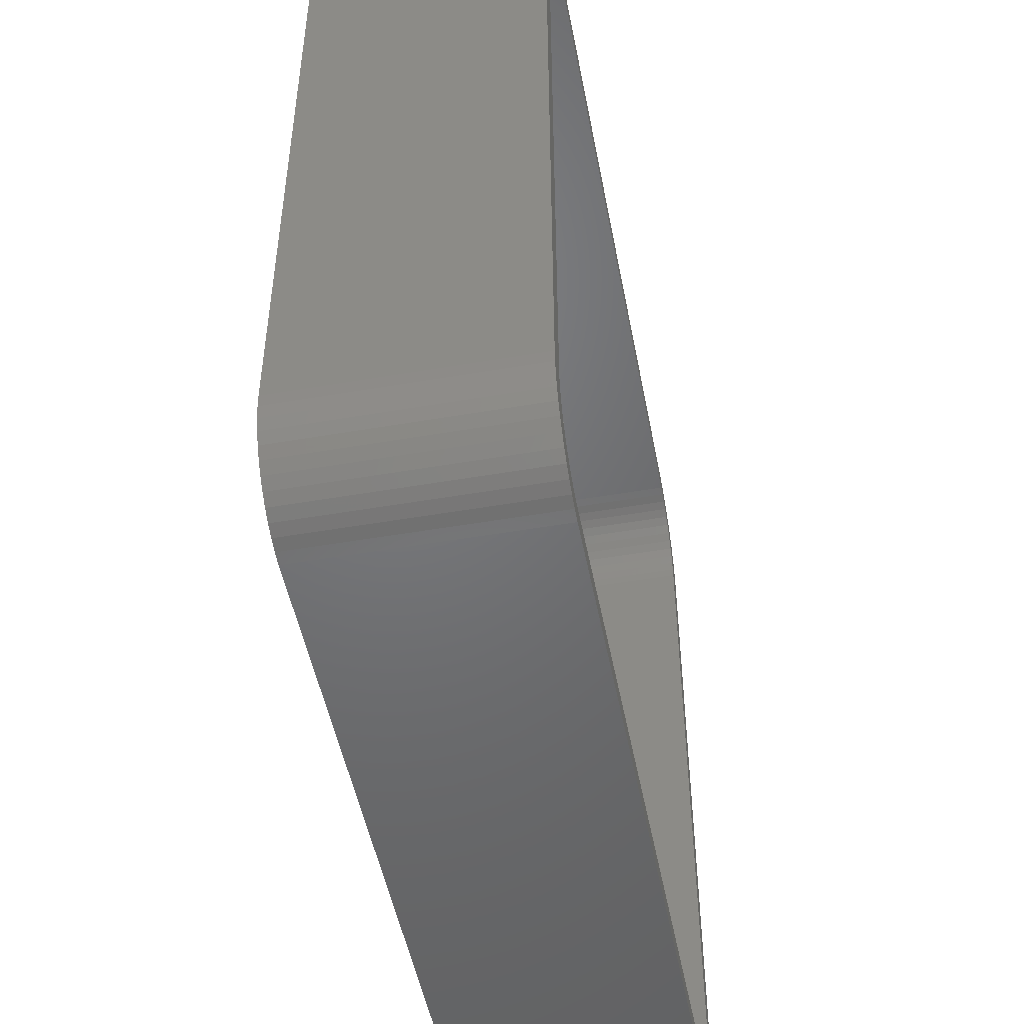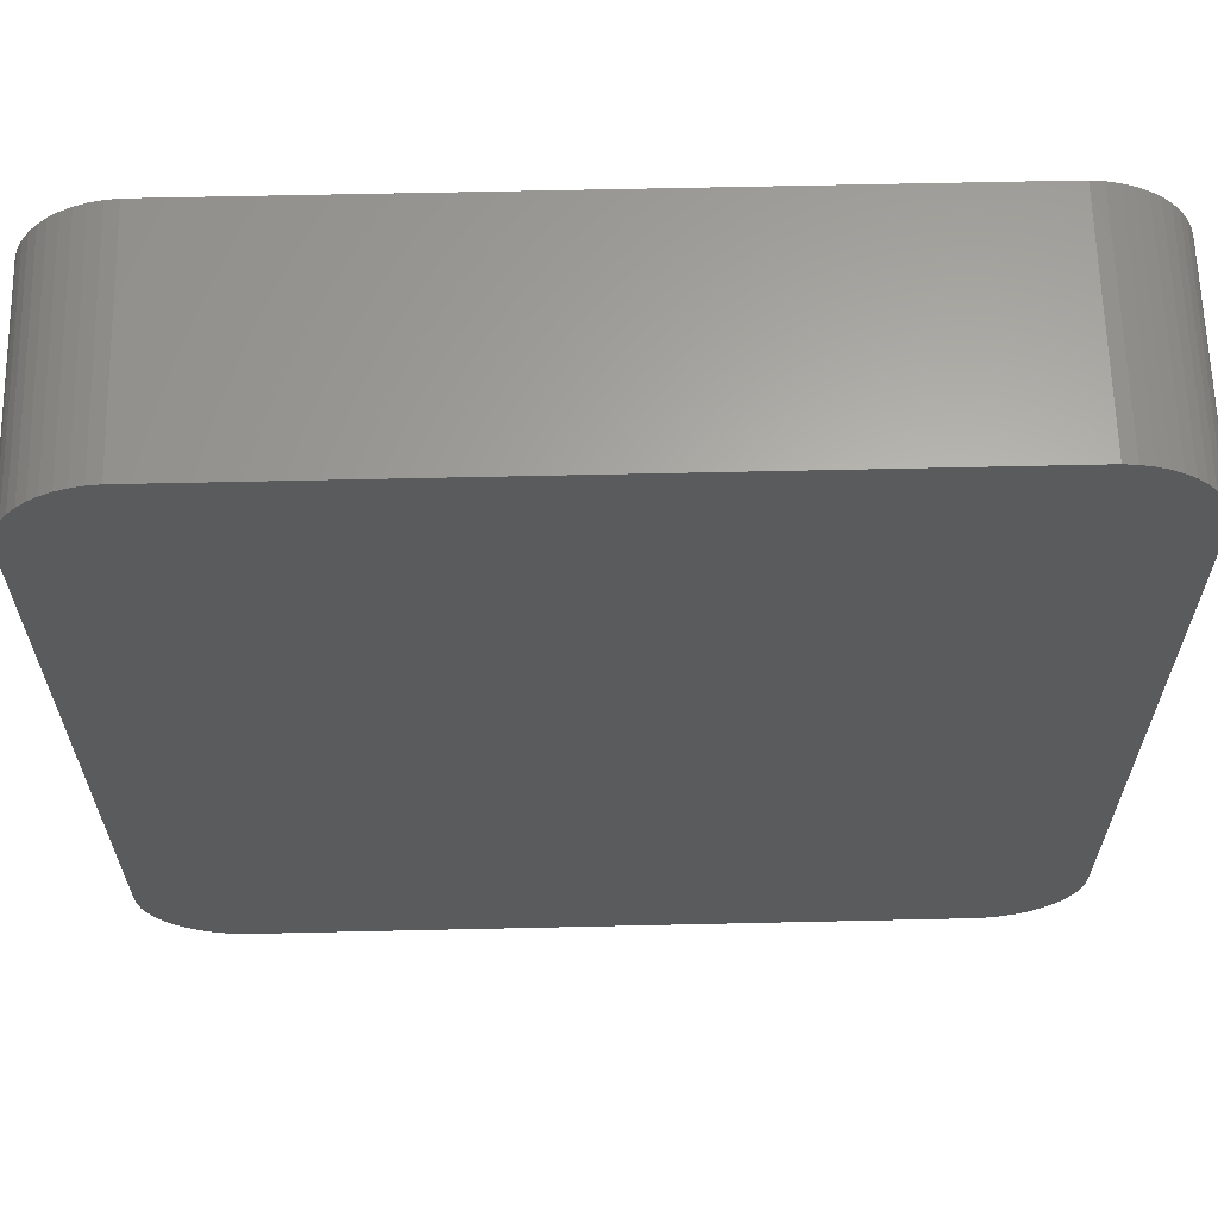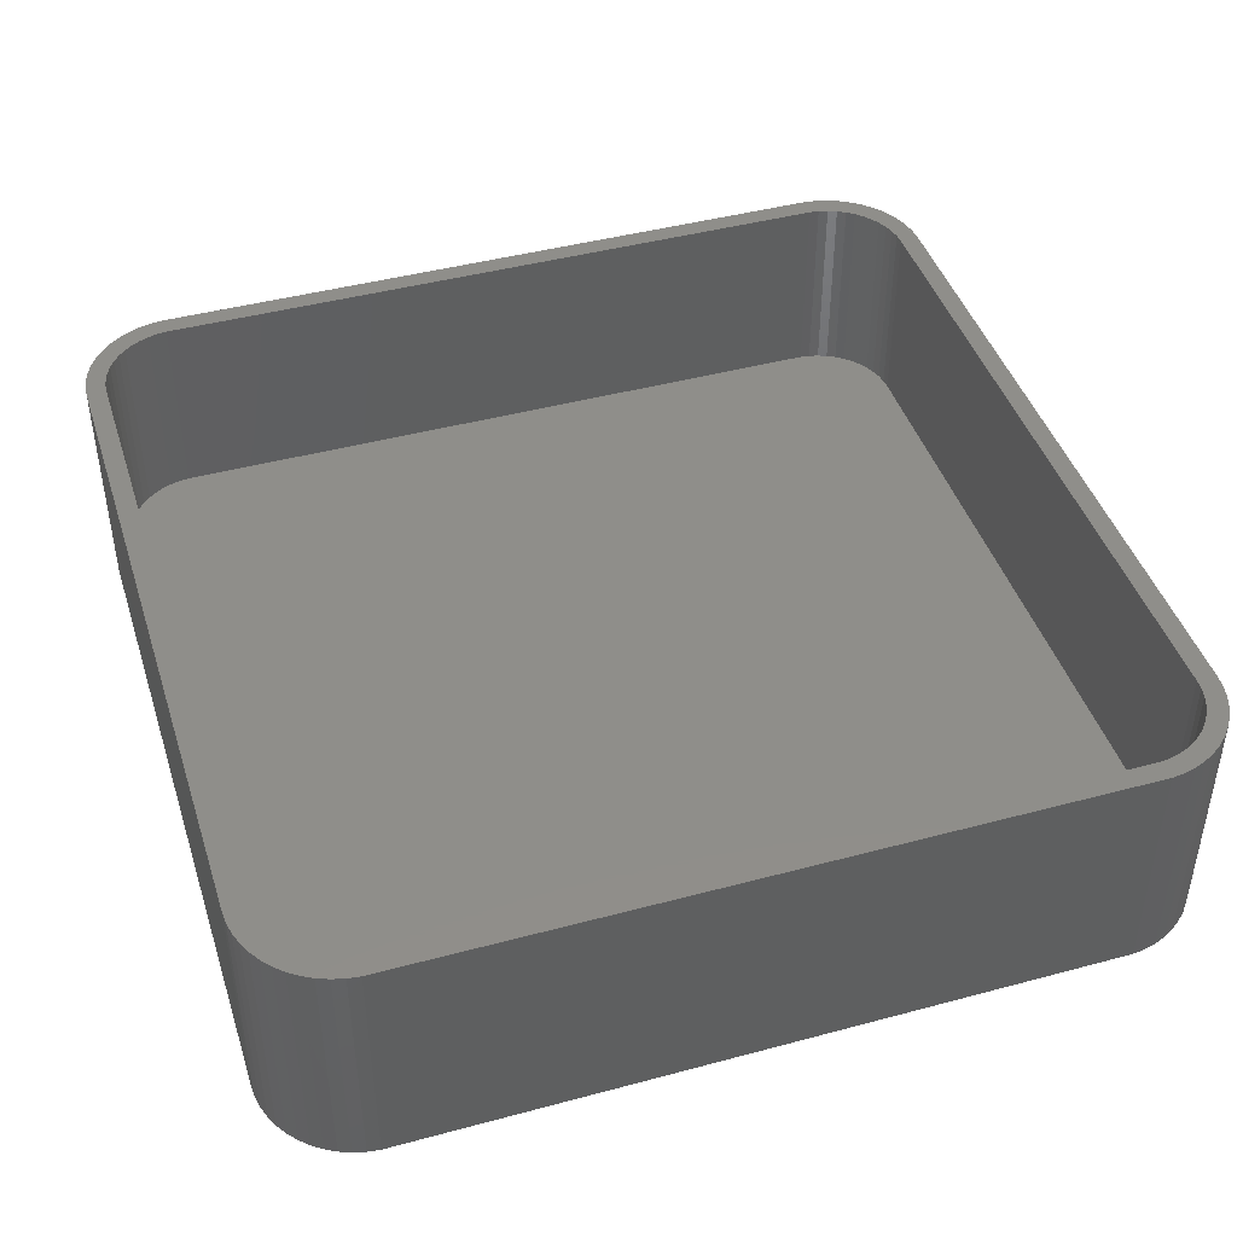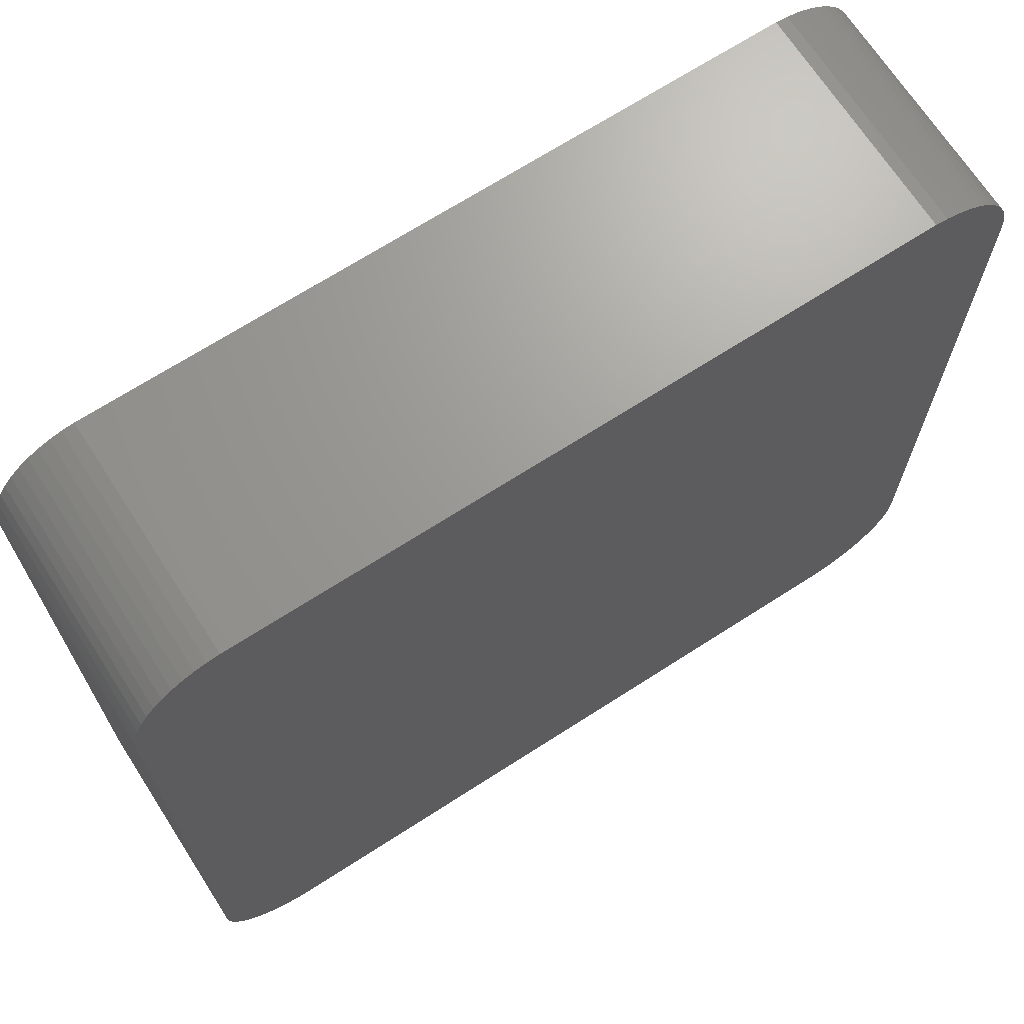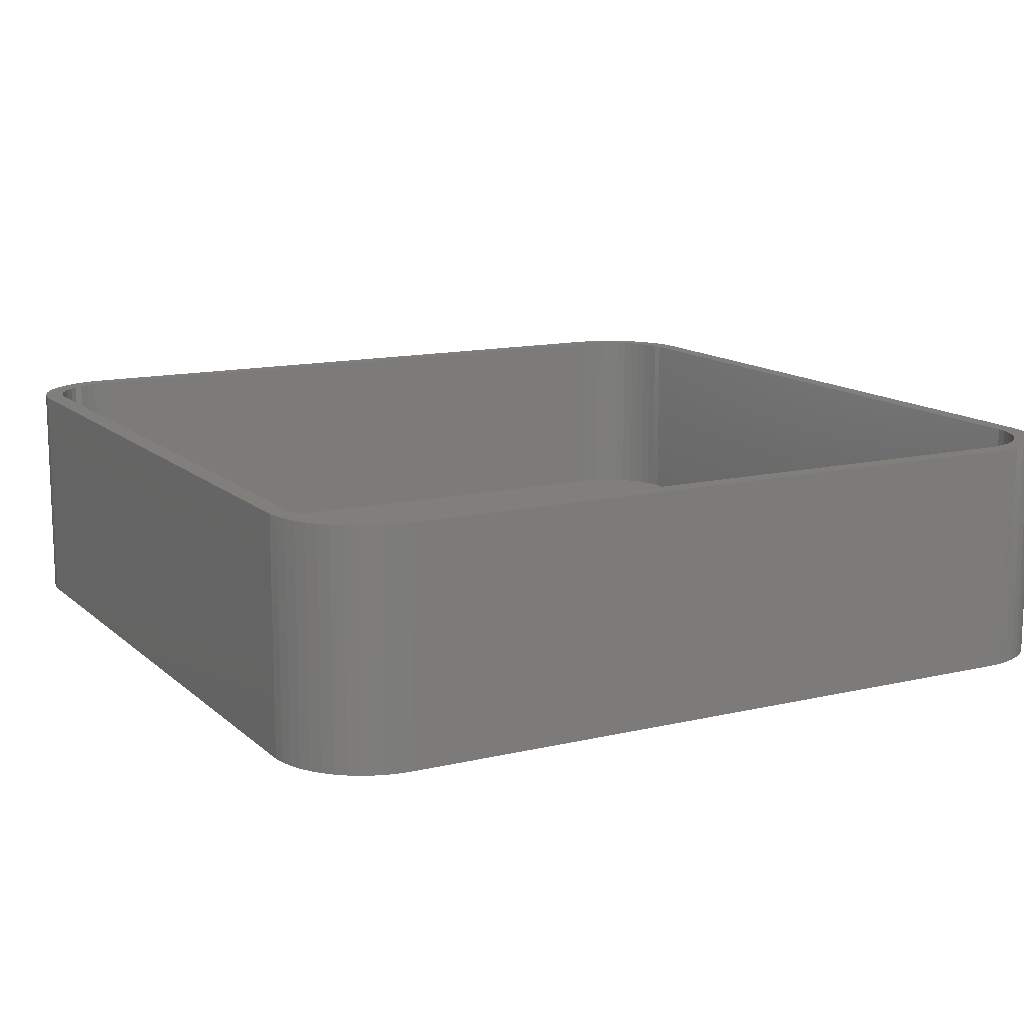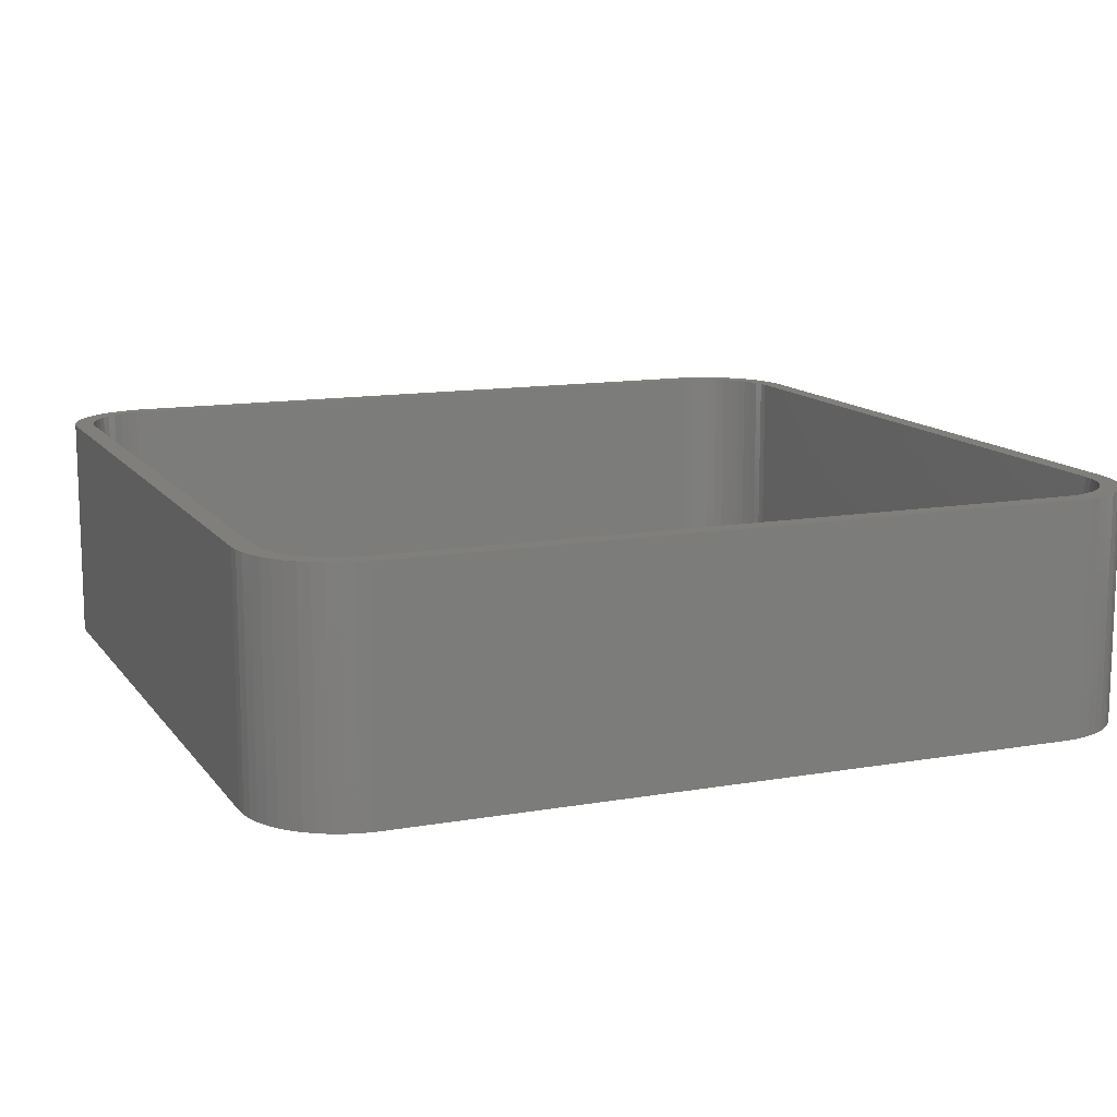
<metadata>
{"format":"stl","ext":"stl","renderer":"f3d","projection":"perspective","resolution":1024,"background":"white","views":[{"elev":-49.6,"azim":-79.2,"up":"+Y"},{"elev":63.4,"azim":178.7,"up":"+Y"},{"elev":43.9,"azim":-17.5,"up":"+Z"},{"elev":69.1,"azim":147.2,"up":"+Y"},{"elev":13.0,"azim":61.5,"up":"+Z"},{"elev":12.5,"azim":-22.3,"up":"+Z"}]}
</metadata>
<code>
# stl→obj: 208 verts, 412 faces
v -22.5 -17.5 0
v -22.5 17.5 12
v -22.5 17.5 0
v -22.5 -17.5 12
v -22.46 -18.13 0
v -22.46 -18.13 12
v -22.46 18.13 12
v -22.46 18.13 0
v 21.5 17.5 12
v 22.5 17.5 12
v 22.46 18.13 12
v 22.5 -17.5 12
v 21.47 18 12
v 22.34 18.74 12
v 21.5 -17.5 12
v 21.37 18.49 12
v 22.15 19.34 12
v 22.46 -18.13 12
v 21.22 18.97 12
v 21.88 19.91 12
v 21.47 -18 12
v 21.01 19.43 12
v 21.55 20.44 12
v 22.34 -18.74 12
v 21.37 -18.49 12
v 20.74 19.85 12
v 21.14 20.92 12
v 20.42 20.24 12
v 20.69 21.35 12
v 20.05 20.58 12
v 20.18 21.72 12
v 19.64 20.88 12
v 19.63 22.02 12
v 19.2 21.12 12
v 19.05 22.26 12
v 18.74 21.3 12
v 18.44 22.41 12
v 18.25 21.43 12
v 17.81 22.49 12
v 17.75 21.49 12
v -17.75 21.49 12
v -17.81 22.49 12
v -18.25 21.43 12
v -18.44 22.41 12
v -18.74 21.3 12
v -19.05 22.26 12
v -19.2 21.12 12
v -19.63 22.02 12
v -19.64 20.88 12
v -20.18 21.72 12
v -20.05 20.58 12
v -20.69 21.35 12
v -20.42 20.24 12
v -21.14 20.92 12
v -20.74 19.85 12
v -21.55 20.44 12
v -21.01 19.43 12
v -21.88 19.91 12
v -21.22 18.97 12
v -22.34 18.74 12
v -21.37 18.49 12
v -22.15 19.34 12
v 22.15 -19.34 12
v 21.22 -18.97 12
v 21.88 -19.91 12
v 21.01 -19.43 12
v 21.55 -20.44 12
v 20.74 -19.85 12
v 21.14 -20.92 12
v 20.42 -20.24 12
v 20.69 -21.35 12
v 20.05 -20.58 12
v 20.18 -21.72 12
v 19.64 -20.88 12
v 19.63 -22.02 12
v 19.2 -21.12 12
v 19.05 -22.26 12
v 18.74 -21.3 12
v 18.44 -22.41 12
v 18.25 -21.43 12
v 17.81 -22.49 12
v 17.75 -21.49 12
v -17.75 -21.49 12
v -17.81 -22.49 12
v -18.25 -21.43 12
v -18.44 -22.41 12
v -18.74 -21.3 12
v -19.05 -22.26 12
v -19.2 -21.12 12
v -19.63 -22.02 12
v -19.64 -20.88 12
v -20.18 -21.72 12
v -20.05 -20.58 12
v -20.69 -21.35 12
v -20.42 -20.24 12
v -21.14 -20.92 12
v -20.74 -19.85 12
v -21.55 -20.44 12
v -21.01 -19.43 12
v -21.88 -19.91 12
v -21.22 -18.97 12
v -22.15 -19.34 12
v -21.37 -18.49 12
v -22.34 -18.74 12
v -21.47 -18 12
v -21.5 -17.5 12
v -21.5 17.5 12
v -21.47 18 12
v 17.81 22.49 0
v -17.81 22.49 0
v -19.05 22.26 0
v -19.63 22.02 0
v -17.81 -22.49 0
v 17.81 -22.49 0
v 22.5 17.5 0
v 22.5 -17.5 0
v -22.34 18.74 0
v -22.15 19.34 0
v -20.69 21.35 0
v -21.14 20.92 0
v 22.46 18.13 0
v 21.55 -20.44 0
v 21.14 -20.92 0
v -20.18 21.72 0
v 21.14 20.92 0
v 21.55 20.44 0
v -19.63 -22.02 0
v -19.05 -22.26 0
v -21.14 -20.92 0
v -20.69 -21.35 0
v 22.34 -18.74 0
v 22.15 -19.34 0
v -21.55 20.44 0
v -21.88 19.91 0
v 22.15 19.34 0
v 22.34 18.74 0
v 20.18 21.72 0
v 19.63 22.02 0
v 19.05 22.26 0
v 20.69 21.35 0
v -18.44 22.41 0
v 22.46 -18.13 0
v 21.88 -19.91 0
v 21.88 19.91 0
v 20.69 -21.35 0
v 20.18 -21.72 0
v 19.63 -22.02 0
v 19.05 -22.26 0
v 18.44 -22.41 0
v 18.44 22.41 0
v -18.44 -22.41 0
v -20.18 -21.72 0
v -21.55 -20.44 0
v -21.88 -19.91 0
v -22.15 -19.34 0
v -22.34 -18.74 0
v -21.5 17.5 2
v -21.5 -17.5 2
v -21.47 -18 2
v -21.47 18 2
v -17.75 -21.49 2
v -18.25 -21.43 2
v 21.47 -18 2
v 21.5 -17.5 2
v -17.75 21.49 2
v 17.75 21.49 2
v -19.2 21.12 2
v -18.74 21.3 2
v 17.75 -21.49 2
v 21.5 17.5 2
v -21.22 18.97 2
v -21.37 18.49 2
v -20.05 20.58 2
v -19.64 20.88 2
v 21.47 18 2
v 20.42 -20.24 2
v 20.74 -19.85 2
v -20.42 20.24 2
v 20.74 19.85 2
v 20.42 20.24 2
v -18.74 -21.3 2
v -19.2 -21.12 2
v 21.22 -18.97 2
v 21.37 -18.49 2
v 21.01 -19.43 2
v -20.74 19.85 2
v -21.01 19.43 2
v 21.37 18.49 2
v 21.22 18.97 2
v 19.2 21.12 2
v 19.64 20.88 2
v 18.74 21.3 2
v 20.05 20.58 2
v -18.25 21.43 2
v 21.01 19.43 2
v 20.05 -20.58 2
v 19.64 -20.88 2
v 18.25 21.43 2
v 19.2 -21.12 2
v 18.74 -21.3 2
v 18.25 -21.43 2
v -19.64 -20.88 2
v -20.05 -20.58 2
v -20.42 -20.24 2
v -20.74 -19.85 2
v -21.01 -19.43 2
v -21.22 -18.97 2
v -21.37 -18.49 2
f 1 2 3
f 2 1 4
f 5 4 1
f 4 5 6
f 3 7 8
f 7 3 2
f 9 10 11
f 10 9 12
f 13 11 14
f 15 12 9
f 16 14 17
f 12 15 18
f 19 17 20
f 21 18 15
f 22 20 23
f 18 21 24
f 25 24 21
f 11 13 9
f 14 16 13
f 17 19 16
f 26 23 27
f 20 22 19
f 23 26 22
f 28 27 29
f 27 28 26
f 30 29 31
f 29 30 28
f 31 32 30
f 33 32 31
f 33 34 32
f 35 34 33
f 35 36 34
f 37 36 35
f 37 38 36
f 39 38 37
f 39 40 38
f 39 41 40
f 42 41 39
f 42 43 41
f 44 43 42
f 44 45 43
f 46 45 44
f 46 47 45
f 48 47 46
f 48 49 47
f 50 49 48
f 49 50 51
f 52 51 50
f 51 52 53
f 54 53 52
f 53 54 55
f 56 55 54
f 55 56 57
f 58 57 56
f 57 58 59
f 60 61 62
f 59 62 61
f 62 59 58
f 24 25 63
f 64 63 25
f 63 64 65
f 66 65 64
f 65 66 67
f 68 67 66
f 67 68 69
f 70 69 68
f 69 70 71
f 72 71 70
f 71 72 73
f 74 73 72
f 74 75 73
f 76 75 74
f 76 77 75
f 78 77 76
f 78 79 77
f 80 79 78
f 80 81 79
f 82 81 80
f 83 81 82
f 83 84 81
f 85 84 83
f 85 86 84
f 87 86 85
f 87 88 86
f 89 88 87
f 89 90 88
f 91 90 89
f 92 91 93
f 91 92 90
f 94 93 95
f 93 94 92
f 96 95 97
f 98 97 99
f 95 96 94
f 100 99 101
f 102 101 103
f 104 103 105
f 97 98 96
f 6 105 106
f 107 2 106
f 61 60 108
f 4 106 2
f 7 108 60
f 6 106 4
f 108 7 107
f 99 100 98
f 107 7 2
f 101 102 100
f 103 104 102
f 105 6 104
f 109 42 39
f 42 109 110
f 111 48 46
f 48 111 112
f 113 81 84
f 81 113 114
f 12 115 10
f 115 12 116
f 117 62 118
f 62 117 60
f 119 54 52
f 54 119 120
f 10 121 11
f 121 10 115
f 69 122 67
f 122 69 123
f 8 60 117
f 60 8 7
f 124 52 50
f 52 124 119
f 23 125 27
f 125 23 126
f 112 50 48
f 50 112 124
f 127 88 90
f 88 127 128
f 129 94 96
f 94 129 130
f 63 131 24
f 131 63 132
f 133 54 120
f 54 133 56
f 118 58 134
f 58 118 62
f 14 135 17
f 135 14 136
f 137 33 31
f 33 137 138
f 138 35 33
f 35 138 139
f 125 29 27
f 29 125 140
f 141 46 44
f 46 141 111
f 110 44 42
f 44 110 141
f 114 116 142
f 1 116 114
f 114 142 131
f 116 1 115
f 114 131 132
f 115 109 121
f 114 132 143
f 121 109 136
f 114 143 122
f 136 109 135
f 114 122 123
f 135 109 144
f 114 123 145
f 144 109 126
f 114 145 146
f 126 109 125
f 114 146 147
f 125 109 140
f 114 147 148
f 140 109 137
f 114 148 149
f 137 109 138
f 138 109 139
f 139 109 150
f 1 114 113
f 3 115 1
f 1 113 151
f 115 3 109
f 1 151 128
f 109 3 110
f 1 128 127
f 110 3 141
f 1 127 152
f 141 3 111
f 1 152 130
f 111 3 112
f 1 130 129
f 112 3 124
f 1 129 153
f 124 3 119
f 1 153 154
f 119 3 120
f 1 154 155
f 120 3 133
f 1 155 156
f 133 3 134
f 1 156 5
f 134 3 118
f 118 3 117
f 117 3 8
f 155 104 156
f 104 155 102
f 129 98 153
f 98 129 96
f 154 102 155
f 102 154 100
f 128 86 88
f 86 128 151
f 130 92 94
f 92 130 152
f 146 71 73
f 71 146 145
f 24 142 18
f 142 24 131
f 67 143 65
f 143 67 122
f 134 56 133
f 56 134 58
f 11 136 14
f 136 11 121
f 17 144 20
f 144 17 135
f 20 126 23
f 126 20 144
f 140 31 29
f 31 140 137
f 139 37 35
f 37 139 150
f 150 39 37
f 39 150 109
f 156 6 5
f 6 156 104
f 153 100 154
f 100 153 98
f 151 84 86
f 84 151 113
f 152 90 92
f 90 152 127
f 145 69 71
f 69 145 123
f 114 79 81
f 79 114 149
f 18 116 12
f 116 18 142
f 65 132 63
f 132 65 143
f 149 77 79
f 77 149 148
f 148 75 77
f 75 148 147
f 147 73 75
f 73 147 146
f 106 157 107
f 157 106 158
f 105 158 106
f 158 105 159
f 107 160 108
f 160 107 157
f 161 85 83
f 85 161 162
f 163 15 164
f 15 163 21
f 165 40 41
f 40 165 166
f 167 45 47
f 45 167 168
f 169 83 82
f 83 169 161
f 164 9 170
f 9 164 15
f 61 171 59
f 171 61 172
f 173 49 51
f 49 173 174
f 170 13 175
f 13 170 9
f 176 68 177
f 68 176 70
f 108 172 61
f 172 108 160
f 178 51 53
f 51 178 173
f 179 28 180
f 28 179 26
f 174 47 49
f 47 174 167
f 181 89 87
f 89 181 182
f 183 25 184
f 25 183 64
f 185 64 183
f 64 185 66
f 55 178 53
f 178 55 186
f 59 187 57
f 187 59 171
f 188 19 189
f 19 188 16
f 190 32 34
f 32 190 191
f 192 34 36
f 34 192 190
f 191 30 32
f 30 191 193
f 168 43 45
f 43 168 194
f 194 41 43
f 41 194 165
f 166 170 175
f 157 170 166
f 166 175 188
f 170 157 164
f 166 188 189
f 164 169 163
f 166 189 195
f 163 169 184
f 166 195 179
f 184 169 183
f 166 179 180
f 183 169 185
f 166 180 193
f 185 169 177
f 166 193 191
f 177 169 176
f 166 191 190
f 176 169 196
f 166 190 192
f 196 169 197
f 166 192 198
f 197 169 199
f 199 169 200
f 200 169 201
f 157 166 165
f 158 164 157
f 157 165 194
f 164 158 169
f 157 194 168
f 169 158 161
f 157 168 167
f 161 158 162
f 157 167 174
f 162 158 181
f 157 174 173
f 181 158 182
f 157 173 178
f 182 158 202
f 157 178 186
f 202 158 203
f 157 186 187
f 203 158 204
f 157 187 171
f 204 158 205
f 157 171 172
f 205 158 206
f 157 172 160
f 206 158 207
f 207 158 208
f 208 158 159
f 101 208 103
f 208 101 207
f 95 205 97
f 205 95 204
f 99 207 101
f 207 99 206
f 162 87 85
f 87 162 181
f 182 91 89
f 91 182 202
f 203 95 93
f 95 203 204
f 196 74 72
f 74 196 197
f 184 21 163
f 21 184 25
f 177 66 185
f 66 177 68
f 57 186 55
f 186 57 187
f 175 16 188
f 16 175 13
f 189 22 195
f 22 189 19
f 195 26 179
f 26 195 22
f 193 28 30
f 28 193 180
f 198 36 38
f 36 198 192
f 166 38 40
f 38 166 198
f 103 159 105
f 159 103 208
f 97 206 99
f 206 97 205
f 202 93 91
f 93 202 203
f 199 78 76
f 78 199 200
f 197 76 74
f 76 197 199
f 176 72 70
f 72 176 196
f 201 82 80
f 82 201 169
f 200 80 78
f 80 200 201

</code>
